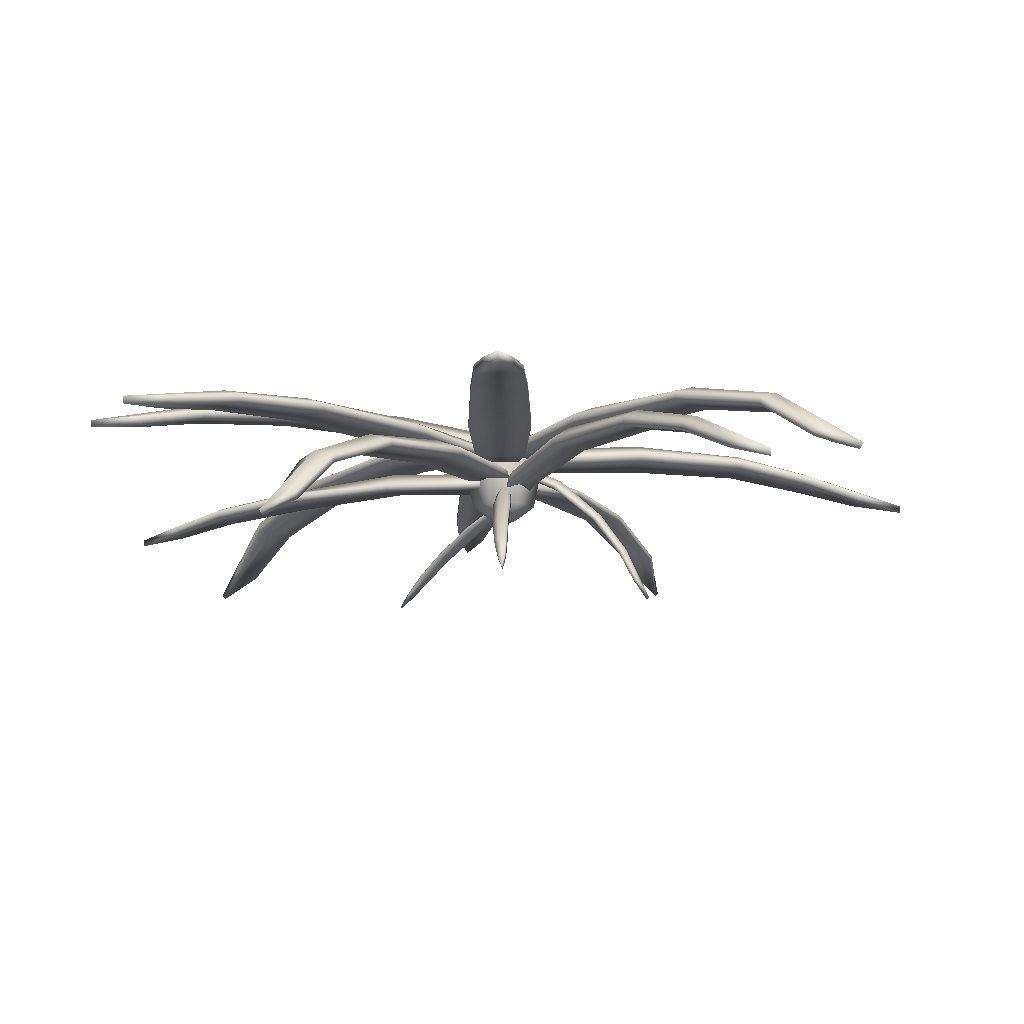
<metadata>
{"format":"obj","ext":"obj","renderer":"f3d","projection":"perspective","resolution":1024,"background":"white","views":[{"elev":78.8,"azim":-179.7,"up":"+Z"}]}
</metadata>
<code>
v 0.1923 1.705 -0.5766
v 0.2131 1.623 -0.6302
v 3.171 4.253 -3.241
v 3.192 4.171 -3.294
v -0.000139 1.762 -0.7391
v 0.02069 1.68 -0.7927
v 3.016 4.3 -3.372
v 3.037 4.218 -3.426
v 0.5467 1.949 -0.8127
v 0.5675 1.868 -0.8664
v 0.2637 2.034 -1.052
v 0.2845 1.952 -1.105
v 1.224 2.269 -1.434
v 0.8568 2.455 -1.673
v 1.203 2.351 -1.38
v 0.8776 2.373 -1.727
v 2.126 2.993 -2.294
v 1.801 3.162 -2.492
v 2.102 3.072 -2.237
v 1.825 3.084 -2.548
v 3.444 4.642 -3.591
v 3.462 4.57 -3.638
v 0.05478 1.699 -0.6211
v 0.1114 1.476 -0.767
v 0.4592 1.78 -1.071
v 0.4052 1.992 -0.9322
v 1.03 2.403 -1.527
v 1.083 2.196 -1.662
v 2.002 2.952 -2.483
v 1.951 3.117 -2.364
v 2.781 3.646 -2.892
v 2.51 3.803 -3.05
v 2.76 3.728 -2.839
v 2.531 3.721 -3.103
v 2.661 3.787 -2.967
v 2.699 3.639 -3.064
v -0.1929 1.294 0.06764
v -0.1608 1.196 0.1287
v -0.1289 4.349 4.857
v -0.09675 4.251 4.918
v 0.1054 1.363 0.02155
v 0.1376 1.265 0.08261
v 0.1125 4.405 4.82
v 0.1446 4.307 4.881
v -0.2583 1.588 0.5739
v -0.2261 1.49 0.6349
v 0.1805 1.689 0.5061
v 0.2126 1.591 0.5672
v -0.2298 1.971 1.675
v 0.2754 2.193 1.531
v -0.262 2.069 1.614
v 0.3075 2.095 1.592
v -0.1622 2.839 3.167
v 0.2726 3.042 3.029
v -0.1943 2.934 3.101
v 0.3047 2.947 3.095
v -0.02587 4.815 5.379
v 0.002105 4.729 5.432
v -0.04439 1.287 -0.0216
v 0.0429 1.021 0.1443
v 0.0444 1.384 0.6982
v -0.03888 1.639 0.54
v 0.006715 2.131 1.573
v 0.08799 1.883 1.727
v 0.1065 2.79 3.204
v 0.03912 2.988 3.065
v -0.1361 3.622 4.23
v 0.2189 3.809 4.109
v -0.1682 3.72 4.169
v 0.251 3.711 4.17
v 0.02574 3.791 4.18
v 0.084 3.613 4.291
v -0.08047 0.5805 -0.6947
v -0.1551 0.4849 -0.6725
v -4.275 4.397 0.6979
v -4.35 4.302 0.7201
v 0.0146 0.5767 -0.3911
v -0.06003 0.4812 -0.3689
v -4.198 4.394 0.9435
v -4.273 4.298 0.9657
v -0.7322 0.7218 -0.5674
v -0.8069 0.6262 -0.5452
v -0.5924 0.7163 -0.1208
v -0.667 0.6207 -0.09863
v -1.862 1.138 -0.2637
v -1.616 1.227 0.261
v -1.787 1.233 -0.2859
v -1.69 1.131 0.2832
v -3.144 2.275 0.1914
v -2.916 2.361 0.6429
v -3.065 2.367 0.1677
v -2.995 2.269 0.6666
v -4.622 5.021 0.9489
v -4.686 4.937 0.9683
v 0.02624 0.528 -0.5621
v -0.1765 0.2684 -0.5018
v -0.8557 0.4714 -0.2866
v -0.6623 0.719 -0.3441
v -1.701 1.23 -0.01242
v -1.89 0.9884 0.04369
v -3.157 2.173 0.4551
v -2.99 2.364 0.4053
v -3.927 3.388 0.4949
v -3.729 3.478 0.8667
v -3.852 3.483 0.4727
v -3.804 3.383 0.8889
v -3.828 3.513 0.6817
v -3.963 3.339 0.722
v 0.2549 1.094 -0.3504
v 0.2196 0.8913 -0.3989
v -4.712 2.685 -8.057
v -4.744 2.461 -8.102
v -0.4853 1.108 0.1332
v -0.5207 0.9049 0.08471
v -5.348 2.92 -7.704
v -5.38 2.7 -7.749
v -0.1692 1.181 -1.383
v -0.2046 0.9777 -1.431
v -1.258 1.201 -0.6715
v -1.293 0.9978 -0.7199
v -1.247 0.7617 -3.298
v -2.544 0.9961 -2.378
v -1.211 0.963 -3.25
v -2.58 0.7949 -2.426
v -2.943 0.9656 -5.803
v -4.011 1.34 -4.902
v -2.896 1.148 -5.739
v -4.057 1.155 -4.965
v -5.485 3.368 -8.607
v -5.562 3.236 -8.723
v -0.04025 1.06 0.00721
v -0.1364 0.5093 -0.1244
v -0.8053 0.665 -1.153
v -0.7136 1.191 -1.027
v -1.878 0.9811 -2.814
v -1.967 0.4731 -2.935
v -3.539 0.7702 -5.444
v -3.435 1.127 -5.302
v -4.27 1.986 -7.564
v -5.203 2.339 -6.889
v -4.217 2.09 -7.496
v -5.253 2.217 -6.953
v -4.732 2.097 -7.239
v -4.83 1.921 -7.362
v 0.3209 1.198 0.2159
v 0.3359 0.9808 0.2115
v 11.09 2.3 -2.673
v 11.1 2.076 -2.675
v 0.07248 1.194 -0.6904
v 0.0875 0.9767 -0.6949
v 10.89 2.297 -3.407
v 10.9 2.072 -3.408
v 1.513 1.278 0.1944
v 1.528 1.06 0.1902
v 1.146 1.217 -1.139
v 1.161 0.9988 -1.144
v 3.818 1.051 -0.09514
v 3.351 1.096 -1.727
v 3.803 1.275 -0.09109
v 3.365 0.8717 -1.732
v 7.148 1.31 -0.8756
v 6.738 1.526 -2.274
v 7.122 1.533 -0.868
v 6.765 1.303 -2.282
v 12.22 2.558 -3.521
v 12.24 2.363 -3.522
v 0.04631 1.148 -0.1957
v 0.08717 0.594 -0.2159
v 1.368 0.6446 -0.4769
v 1.329 1.173 -0.4571
v 3.578 1.153 -0.906
v 3.613 0.5941 -0.9205
v 6.988 1.062 -1.584
v 6.933 1.529 -1.564
v 9.529 1.661 -1.806
v 9.194 1.88 -2.974
v 9.514 1.886 -1.803
v 9.209 1.656 -2.976
v 9.444 1.889 -2.419
v 9.471 1.483 -2.425
v -0.4278 1.037 0.0372
v -0.4032 0.805 0.0636
v 5.825 3.462 9.228
v 5.849 3.229 9.255
v 0.387 1.061 -0.5133
v 0.4116 0.8287 -0.4869
v 6.484 3.481 8.783
v 6.509 3.248 8.809
v 0.06563 0.9664 1.178
v 0.09023 0.734 1.204
v 1.264 1.001 0.3685
v 1.289 0.7689 0.3949
v 1.289 0.599 3.264
v 2.732 0.8741 2.246
v 1.265 0.8314 3.237
v 2.757 0.6417 2.272
v 3.348 0.9852 6.12
v 4.592 1.252 5.221
v 3.316 1.215 6.083
v 4.623 1.022 5.259
v 6.745 4.092 9.906
v 6.827 3.944 10.02
v -0.1085 1.025 -0.3694
v -0.04166 0.3936 -0.2977
v 0.7285 0.3815 0.8417
v 0.6648 0.9839 0.7733
v 1.999 0.8528 2.742
v 2.061 0.2649 2.808
v 4.021 0.7519 5.73
v 3.954 1.234 5.652
v 4.909 1.943 8.236
v 5.941 2.207 7.495
v 4.884 2.176 8.21
v 5.966 1.974 7.522
v 5.468 2.206 7.935
v 5.513 1.785 7.983
v 0.9755 -0.03346 -0.2725
v 0.9991 -0.2891 -0.3044
v 9.668 2.633 -8.871
v 9.692 2.377 -8.903
v 0.2173 -0.00736 -1.044
v 0.241 -0.263 -1.076
v 9.055 2.654 -9.495
v 9.078 2.398 -9.527
v 2.111 -0.1116 -1.034
v 2.135 -0.3673 -1.066
v 0.9959 -0.07321 -2.168
v 1.02 -0.3289 -2.2
v 4.123 -0.5158 -2.774
v 2.733 -0.2131 -4.132
v 4.099 -0.2601 -2.742
v 2.757 -0.4688 -4.164
v 6.801 -0.09088 -5.571
v 5.58 0.203 -6.737
v 6.767 0.1621 -5.529
v 5.614 -0.05003 -6.779
v 10.22 3.327 -10
v 10.33 3.164 -10.11
v 0.4719 -0.04707 -0.5367
v 0.5361 -0.7416 -0.6233
v 1.615 -0.755 -1.684
v 1.553 -0.0924 -1.601
v 3.416 -0.2366 -3.437
v 3.476 -0.8832 -3.518
v 6.245 -0.3476 -6.221
v 6.174 0.1826 -6.133
v 8.778 0.9629 -7.682
v 7.771 1.252 -8.651
v 8.754 1.219 -7.65
v 7.794 0.9967 -8.683
v 8.341 1.252 -8.227
v 8.384 0.7887 -8.285
v -0.5131 0.2924 -1.139
v -0.5305 0.03424 -1.141
v -11.7 1.252 -2.425
v -11.71 0.994 -2.428
v -0.5821 0.2876 -0.05931
v -0.5995 0.02947 -0.06156
v -11.8 1.248 -1.535
v -11.81 0.9901 -1.539
v -1.808 0.3826 -1.476
v -1.826 0.1244 -1.479
v -1.91 0.3756 0.1114
v -1.927 0.1174 0.1091
v -4.386 0.008317 -1.822
v -4.493 0.2579 0.125
v -4.369 0.2664 -1.82
v -4.51 -0.000264 0.1227
v -7.681 0.1259 -2.163
v -7.793 0.3751 -0.4564
v -7.647 0.3826 -2.16
v -7.826 0.1184 -0.459
v -13.26 1.544 -2.085
v -13.27 1.319 -2.088
v -0.3723 0.2781 -0.588
v -0.4196 -0.4231 -0.5941
v -1.904 -0.2899 -0.6884
v -1.859 0.3791 -0.6825
v -4.431 0.2622 -0.8474
v -4.475 -0.3907 -0.8531
v -7.776 -0.159 -1.319
v -7.702 0.3789 -1.315
v -9.888 0.5246 -2.479
v -10.01 0.7766 -1.057
v -9.866 0.7828 -2.479
v -10.03 0.5185 -1.057
v -10.01 0.7872 -1.791
v -10.05 0.3192 -1.79
v 0.5024 0.6178 -0.09952
v 0.5014 0.3591 -0.09698
v 1.711 0.5825 -12.85
v 1.71 0.3238 -12.85
v -0.5738 0.6208 -0.2103
v -0.5747 0.3621 -0.2078
v 0.8408 0.5849 -12.94
v 0.8398 0.3262 -12.94
v 0.8906 0.6037 -1.384
v 0.8896 0.345 -1.381
v -0.6921 0.6081 -1.547
v -0.6931 0.3494 -1.544
v 1.329 0.02758 -3.91
v -0.6086 0.2917 -4.112
v 1.33 0.2863 -3.912
v -0.6096 0.03299 -4.109
v 1.6 -0.1568 -7.791
v -0.08525 0.1063 -7.952
v 1.599 0.1016 -7.779
v -0.08472 -0.1521 -7.964
v 1.436 0.7565 -14.44
v 1.435 0.5313 -14.44
v -0.0537 0.621 0.02013
v -0.05637 -0.08175 0.02702
v 0.09667 -0.06456 -1.459
v 0.09921 0.6059 -1.465
v 0.3606 0.289 -4.012
v 0.3581 -0.3653 -4.005
v 0.758 -0.4375 -7.891
v 0.7569 0.104 -7.865
v 1.76 0.01269 -10.76
v 0.3648 0.2753 -10.9
v 1.761 0.2714 -10.76
v 0.3638 0.01659 -10.9
v 1.074 0.2722 -10.94
v 1.073 -0.1968 -10.94
v -0.1686 0.4535 0.251
v -0.1686 0.1948 0.251
v 9.449 0.5478 8.708
v 9.449 0.2891 8.708
v 0.5524 0.4535 -0.5556
v 0.5524 0.1948 -0.5556
v 10.03 0.5478 8.055
v 10.03 0.2891 8.055
v 0.6439 0.4535 1.319
v 0.6439 0.1948 1.319
v 1.704 0.4535 0.1322
v 1.704 0.1948 0.1322
v 2.436 -0.09616 3.16
v 3.734 0.1626 1.707
v 2.436 0.1626 3.16
v 3.734 -0.09616 1.707
v 5.422 -0.2415 5.657
v 6.539 0.01681 4.385
v 5.411 0.01681 5.647
v 6.55 -0.2415 4.395
v 10.9 0.7364 9.418
v 10.9 0.5112 9.418
v 0.06068 0.4535 -0.2696
v 0.06068 -0.2493 -0.2696
v 1.174 -0.217 0.7254
v 1.174 0.4535 0.7254
v 3.085 0.1626 2.433
v 3.085 -0.4918 2.433
v 5.998 -0.5244 5.037
v 5.975 0.01681 5.016
v 7.73 -0.04228 7.526
v 8.666 0.2164 6.479
v 7.73 0.2164 7.526
v 8.666 -0.04228 6.479
v 8.28 0.2164 7.076
v 8.28 -0.2526 7.076
v -0.1773 2.237 -0.6726
v -0.6006 -0.5309 -1.063
v -0.1641 2.237 0.111
v -0.6006 -0.5309 0.5012
v 0.1129 2.237 -0.6726
v 0.3726 -0.5309 -1.063
v 0.1265 2.237 0.111
v 0.4145 -0.5309 0.5012
v -0.4095 2.237 -0.2808
v -1.01 -0.5309 -0.2808
v 0.384 2.237 -0.2808
v 0.9844 -0.5309 -0.2808
v -0.6381 0.6245 -1.203
v -0.588 0.6245 0.6416
v 0.5166 0.6245 0.6416
v 0.4647 0.6245 -1.203
v 1.198 0.6245 -0.2808
v -1.224 0.6245 -0.2808
v -1.01 1.78 -0.2808
v -0.5175 1.78 -1.063
v -0.4771 1.78 0.5012
v 0.9844 1.78 -0.2808
v 0.4145 1.78 0.5012
v 0.3726 1.78 -1.063
v -0.446 0.4535 0.2438
v -0.446 0.1948 0.2438
v -0.3427 0.5478 13.05
v -0.3427 0.2891 13.05
v 0.6359 0.4535 0.2438
v 0.6359 0.1948 0.2438
v 0.5326 0.5478 13.05
v 0.5326 0.2891 13.05
v -0.7006 0.4535 1.561
v -0.7006 0.1948 1.561
v 0.8905 0.4535 1.561
v 0.8905 0.1948 1.561
v -0.8794 -0.09616 4.124
v 1.069 0.1626 4.124
v -0.8794 0.1626 4.124
v 1.069 -0.09616 4.124
v -0.7517 -0.2415 8.015
v 0.9416 0.01681 8
v -0.7517 0.01681 8
v 0.9416 -0.2415 8.015
v 0.09493 0.7364 14.61
v 0.09493 0.5112 14.61
v 0.09493 0.4535 0.06785
v 0.09493 -0.2493 0.06784
v 0.09493 -0.217 1.561
v 0.09493 0.4535 1.561
v 0.09493 0.1626 4.124
v 0.09493 -0.4918 4.124
v 0.09493 -0.5244 8.031
v 0.09493 0.01681 8
v -0.607 -0.04228 10.98
v 0.7969 0.2164 10.98
v -0.607 0.2164 10.98
v 0.7969 -0.04228 10.98
v 0.09493 0.2164 11.09
v 0.09493 -0.2526 11.09
v -0.2869 0.03755 0.08336
v -0.2869 -0.2212 0.08336
v 11.2 0.1318 4.344
v 11.2 -0.1269 4.344
v -0.05139 0.03755 -0.5416
v -0.05139 -0.2212 -0.5416
v 11.39 0.1318 3.838
v 11.39 -0.1269 3.838
v 0.8369 0.03755 0.6748
v 0.8369 -0.2212 0.6748
v 1.183 0.03755 -0.2443
v 1.183 -0.2212 -0.2443
v 3.093 -0.5121 1.643
v 3.517 -0.2534 0.5171
v 3.093 -0.2534 1.643
v 3.517 -0.5121 0.5171
v 6.603 -0.6575 2.881
v 6.959 -0.3991 1.898
v 6.59 -0.3991 2.876
v 6.972 -0.6575 1.903
v 12.69 0.3204 4.616
v 12.69 0.09519 4.616
v -0.3267 0.03755 -0.2885
v -0.3267 -0.6653 -0.2885
v 1.01 -0.633 0.2153
v 1.01 0.03755 0.2153
v 3.305 -0.2534 1.08
v 3.305 -0.9077 1.08
v 6.802 -0.9404 2.398
v 6.774 -0.3991 2.387
v 9.291 -0.4582 3.799
v 9.596 -0.1995 2.988
v 9.291 -0.1995 3.799
v 9.596 -0.4582 2.988
v 9.542 -0.1995 3.43
v 9.542 -0.6686 3.43
v -0.3174 1.738 -0.5765
v -0.3174 1.479 -0.5765
v -6.931 2.091 9.737
v -6.931 1.832 9.737
v 0.2429 1.738 -0.213
v 0.2429 1.479 -0.213
v -6.478 2.091 10.03
v -6.478 1.832 10.03
v -1.135 1.092 0.3952
v -1.135 0.833 0.3952
v -0.311 1.092 0.9297
v -0.311 0.833 0.9297
v -2.562 0.2188 2.392
v -1.553 0.4775 3.047
v -2.562 0.4775 2.392
v -1.553 0.2188 3.047
v -4.521 0.2674 5.558
v -3.637 0.5257 6.115
v -4.514 0.5257 5.546
v -3.644 0.2674 6.127
v -7.515 2.571 11.13
v -7.515 2.345 11.13
v 0.05441 1.738 -0.536
v 0.05441 1.035 -0.536
v -0.723 0.4212 0.6625
v -0.723 1.092 0.6625
v -2.057 0.4775 2.72
v -2.057 -0.1769 2.72
v -4.091 -0.01554 5.855
v -4.075 0.5257 5.83
v -5.991 0.9677 7.988
v -5.264 1.226 8.459
v -5.991 1.226 7.988
v -5.264 0.9677 8.459
v -5.685 1.226 8.312
v -5.685 0.7573 8.312
v -0.2209 0.5285 -0.6433
v -0.2209 0.2698 -0.6433
v -9.677 1.31 7.516
v -9.677 1.051 7.516
v 0.479 0.5285 0.1817
v 0.479 0.2698 0.1817
v -9.111 1.31 8.183
v -9.111 1.051 8.183
v -1.39 0.2537 0.01481
v -1.39 -0.004982 0.01481
v -0.3606 0.2537 1.228
v -0.3606 -0.004981 1.228
v -3.46 -0.5438 1.537
v -2.199 -0.2851 3.023
v -3.46 -0.2851 1.537
v -2.199 -0.5438 3.023
v -6.344 -0.7133 4.151
v -5.237 -0.455 5.433
v -6.333 -0.455 4.142
v -5.248 -0.7133 5.442
v -10.37 1.806 8.674
v -10.46 1.621 8.757
v 0.2633 0.5285 -0.3447
v 0.2633 -0.1743 -0.3447
v -0.8753 -0.4168 0.6214
v -0.8753 0.2537 0.6214
v -2.83 -0.2851 2.28
v -2.83 -0.9395 2.28
v -5.808 -0.9963 4.807
v -5.785 -0.455 4.787
v -8.549 -0.1127 6.212
v -7.641 0.146 7.283
v -8.549 0.146 6.212
v -7.641 -0.1127 7.283
v -8.18 0.146 6.819
v -8.18 -0.3231 6.819
f 33 31 4 3
f 21 22 8 7
f 11 12 6 5
f 23 24 2 1
f 26 11 5 23
f 25 10 2 24
f 28 13 10 25
f 27 14 11 26
f 14 16 12 11
f 1 2 10 9
f 18 20 16 14
f 30 18 14 27
f 29 17 13 28
f 9 10 13 15
f 36 31 17 29
f 35 32 18 30
f 32 34 20 18
f 15 13 17 19
f 33 35 30 19
f 34 36 29 20
f 20 29 28 16
f 19 30 27 15
f 15 27 26 9
f 16 28 25 12
f 12 25 24 6
f 9 26 23 1
f 5 6 24 23
f 3 4 22 21
f 8 22 36 34
f 3 21 35 33
f 7 8 34 32
f 21 7 32 35
f 22 4 31 36
f 19 17 31 33
f 69 67 40 39
f 57 58 44 43
f 47 48 42 41
f 59 60 38 37
f 62 47 41 59
f 61 46 38 60
f 64 49 46 61
f 63 50 47 62
f 50 52 48 47
f 37 38 46 45
f 54 56 52 50
f 66 54 50 63
f 65 53 49 64
f 45 46 49 51
f 72 67 53 65
f 71 68 54 66
f 68 70 56 54
f 51 49 53 55
f 69 71 66 55
f 70 72 65 56
f 56 65 64 52
f 55 66 63 51
f 51 63 62 45
f 52 64 61 48
f 48 61 60 42
f 45 62 59 37
f 41 42 60 59
f 39 40 58 57
f 44 58 72 70
f 39 57 71 69
f 43 44 70 68
f 57 43 68 71
f 58 40 67 72
f 55 53 67 69
f 105 103 76 75
f 93 94 80 79
f 83 84 78 77
f 95 96 74 73
f 98 83 77 95
f 97 82 74 96
f 100 85 82 97
f 99 86 83 98
f 86 88 84 83
f 73 74 82 81
f 90 92 88 86
f 102 90 86 99
f 101 89 85 100
f 81 82 85 87
f 108 103 89 101
f 107 104 90 102
f 104 106 92 90
f 87 85 89 91
f 105 107 102 91
f 106 108 101 92
f 92 101 100 88
f 91 102 99 87
f 87 99 98 81
f 88 100 97 84
f 84 97 96 78
f 81 98 95 73
f 77 78 96 95
f 75 76 94 93
f 80 94 108 106
f 75 93 107 105
f 79 80 106 104
f 93 79 104 107
f 94 76 103 108
f 91 89 103 105
f 141 139 112 111
f 129 130 116 115
f 119 120 114 113
f 131 132 110 109
f 134 119 113 131
f 133 118 110 132
f 136 121 118 133
f 135 122 119 134
f 122 124 120 119
f 109 110 118 117
f 126 128 124 122
f 138 126 122 135
f 137 125 121 136
f 117 118 121 123
f 144 139 125 137
f 143 140 126 138
f 140 142 128 126
f 123 121 125 127
f 141 143 138 127
f 142 144 137 128
f 128 137 136 124
f 127 138 135 123
f 123 135 134 117
f 124 136 133 120
f 120 133 132 114
f 117 134 131 109
f 113 114 132 131
f 111 112 130 129
f 116 130 144 142
f 111 129 143 141
f 115 116 142 140
f 129 115 140 143
f 130 112 139 144
f 127 125 139 141
f 177 175 148 147
f 165 166 152 151
f 155 156 150 149
f 167 168 146 145
f 170 155 149 167
f 169 154 146 168
f 172 157 154 169
f 171 158 155 170
f 158 160 156 155
f 145 146 154 153
f 162 164 160 158
f 174 162 158 171
f 173 161 157 172
f 153 154 157 159
f 180 175 161 173
f 179 176 162 174
f 176 178 164 162
f 159 157 161 163
f 177 179 174 163
f 178 180 173 164
f 164 173 172 160
f 163 174 171 159
f 159 171 170 153
f 160 172 169 156
f 156 169 168 150
f 153 170 167 145
f 149 150 168 167
f 147 148 166 165
f 152 166 180 178
f 147 165 179 177
f 151 152 178 176
f 165 151 176 179
f 166 148 175 180
f 163 161 175 177
f 213 211 184 183
f 201 202 188 187
f 191 192 186 185
f 203 204 182 181
f 206 191 185 203
f 205 190 182 204
f 208 193 190 205
f 207 194 191 206
f 194 196 192 191
f 181 182 190 189
f 198 200 196 194
f 210 198 194 207
f 209 197 193 208
f 189 190 193 195
f 216 211 197 209
f 215 212 198 210
f 212 214 200 198
f 195 193 197 199
f 213 215 210 199
f 214 216 209 200
f 200 209 208 196
f 199 210 207 195
f 195 207 206 189
f 196 208 205 192
f 192 205 204 186
f 189 206 203 181
f 185 186 204 203
f 183 184 202 201
f 188 202 216 214
f 183 201 215 213
f 187 188 214 212
f 201 187 212 215
f 202 184 211 216
f 199 197 211 213
f 249 247 220 219
f 237 238 224 223
f 227 228 222 221
f 239 240 218 217
f 242 227 221 239
f 241 226 218 240
f 244 229 226 241
f 243 230 227 242
f 230 232 228 227
f 217 218 226 225
f 234 236 232 230
f 246 234 230 243
f 245 233 229 244
f 225 226 229 231
f 252 247 233 245
f 251 248 234 246
f 248 250 236 234
f 231 229 233 235
f 249 251 246 235
f 250 252 245 236
f 236 245 244 232
f 235 246 243 231
f 231 243 242 225
f 232 244 241 228
f 228 241 240 222
f 225 242 239 217
f 221 222 240 239
f 219 220 238 237
f 224 238 252 250
f 219 237 251 249
f 223 224 250 248
f 237 223 248 251
f 238 220 247 252
f 235 233 247 249
f 285 283 256 255
f 273 274 260 259
f 263 264 258 257
f 275 276 254 253
f 278 263 257 275
f 277 262 254 276
f 280 265 262 277
f 279 266 263 278
f 266 268 264 263
f 253 254 262 261
f 270 272 268 266
f 282 270 266 279
f 281 269 265 280
f 261 262 265 267
f 288 283 269 281
f 287 284 270 282
f 284 286 272 270
f 267 265 269 271
f 285 287 282 271
f 286 288 281 272
f 272 281 280 268
f 271 282 279 267
f 267 279 278 261
f 268 280 277 264
f 264 277 276 258
f 261 278 275 253
f 257 258 276 275
f 255 256 274 273
f 260 274 288 286
f 255 273 287 285
f 259 260 286 284
f 273 259 284 287
f 274 256 283 288
f 271 269 283 285
f 321 319 292 291
f 309 310 296 295
f 299 300 294 293
f 311 312 290 289
f 314 299 293 311
f 313 298 290 312
f 316 301 298 313
f 315 302 299 314
f 302 304 300 299
f 289 290 298 297
f 306 308 304 302
f 318 306 302 315
f 317 305 301 316
f 297 298 301 303
f 324 319 305 317
f 323 320 306 318
f 320 322 308 306
f 303 301 305 307
f 321 323 318 307
f 322 324 317 308
f 308 317 316 304
f 307 318 315 303
f 303 315 314 297
f 304 316 313 300
f 300 313 312 294
f 297 314 311 289
f 293 294 312 311
f 291 292 310 309
f 296 310 324 322
f 291 309 323 321
f 295 296 322 320
f 309 295 320 323
f 310 292 319 324
f 307 305 319 321
f 357 355 328 327
f 345 346 332 331
f 335 336 330 329
f 347 348 326 325
f 350 335 329 347
f 349 334 326 348
f 352 337 334 349
f 351 338 335 350
f 338 340 336 335
f 325 326 334 333
f 342 344 340 338
f 354 342 338 351
f 353 341 337 352
f 333 334 337 339
f 360 355 341 353
f 359 356 342 354
f 356 358 344 342
f 339 337 341 343
f 357 359 354 343
f 358 360 353 344
f 344 353 352 340
f 343 354 351 339
f 339 351 350 333
f 340 352 349 336
f 336 349 348 330
f 333 350 347 325
f 329 330 348 347
f 327 328 346 345
f 332 346 360 358
f 327 345 359 357
f 331 332 358 356
f 345 331 356 359
f 346 328 355 360
f 343 341 355 357
f 378 370 364 374
f 367 363 381 383
f 377 372 366 376
f 374 364 368 375
f 376 373 380 384
f 376 366 362 373
f 375 368 372 377
f 373 362 370 378
f 380 373 378 379
f 383 375 377 382
f 363 367 371 369
f 374 375 383 381
f 382 377 376 384
f 379 378 374 381
f 369 361 380 379
f 361 365 384 380
f 371 367 383 382
f 363 369 379 381
f 365 371 382 384
f 369 371 365 361
f 417 415 388 387
f 405 406 392 391
f 395 396 390 389
f 407 408 386 385
f 410 395 389 407
f 409 394 386 408
f 412 397 394 409
f 411 398 395 410
f 398 400 396 395
f 385 386 394 393
f 402 404 400 398
f 414 402 398 411
f 413 401 397 412
f 393 394 397 399
f 420 415 401 413
f 419 416 402 414
f 416 418 404 402
f 399 397 401 403
f 417 419 414 403
f 418 420 413 404
f 404 413 412 400
f 403 414 411 399
f 399 411 410 393
f 400 412 409 396
f 396 409 408 390
f 393 410 407 385
f 389 390 408 407
f 387 388 406 405
f 392 406 420 418
f 387 405 419 417
f 391 392 418 416
f 405 391 416 419
f 406 388 415 420
f 403 401 415 417
f 453 451 424 423
f 441 442 428 427
f 431 432 426 425
f 443 444 422 421
f 446 431 425 443
f 445 430 422 444
f 448 433 430 445
f 447 434 431 446
f 434 436 432 431
f 421 422 430 429
f 438 440 436 434
f 450 438 434 447
f 449 437 433 448
f 429 430 433 435
f 456 451 437 449
f 455 452 438 450
f 452 454 440 438
f 435 433 437 439
f 453 455 450 439
f 454 456 449 440
f 440 449 448 436
f 439 450 447 435
f 435 447 446 429
f 436 448 445 432
f 432 445 444 426
f 429 446 443 421
f 425 426 444 443
f 423 424 442 441
f 428 442 456 454
f 423 441 455 453
f 427 428 454 452
f 441 427 452 455
f 442 424 451 456
f 439 437 451 453
f 489 487 460 459
f 477 478 464 463
f 467 468 462 461
f 479 480 458 457
f 482 467 461 479
f 481 466 458 480
f 484 469 466 481
f 483 470 467 482
f 470 472 468 467
f 457 458 466 465
f 474 476 472 470
f 486 474 470 483
f 485 473 469 484
f 465 466 469 471
f 492 487 473 485
f 491 488 474 486
f 488 490 476 474
f 471 469 473 475
f 489 491 486 475
f 490 492 485 476
f 476 485 484 472
f 475 486 483 471
f 471 483 482 465
f 472 484 481 468
f 468 481 480 462
f 465 482 479 457
f 461 462 480 479
f 459 460 478 477
f 464 478 492 490
f 459 477 491 489
f 463 464 490 488
f 477 463 488 491
f 478 460 487 492
f 475 473 487 489
f 525 523 496 495
f 513 514 500 499
f 503 504 498 497
f 515 516 494 493
f 518 503 497 515
f 517 502 494 516
f 520 505 502 517
f 519 506 503 518
f 506 508 504 503
f 493 494 502 501
f 510 512 508 506
f 522 510 506 519
f 521 509 505 520
f 501 502 505 507
f 528 523 509 521
f 527 524 510 522
f 524 526 512 510
f 507 505 509 511
f 525 527 522 511
f 526 528 521 512
f 512 521 520 508
f 511 522 519 507
f 507 519 518 501
f 508 520 517 504
f 504 517 516 498
f 501 518 515 493
f 497 498 516 515
f 495 496 514 513
f 500 514 528 526
f 495 513 527 525
f 499 500 526 524
f 513 499 524 527
f 514 496 523 528
f 511 509 523 525

</code>
